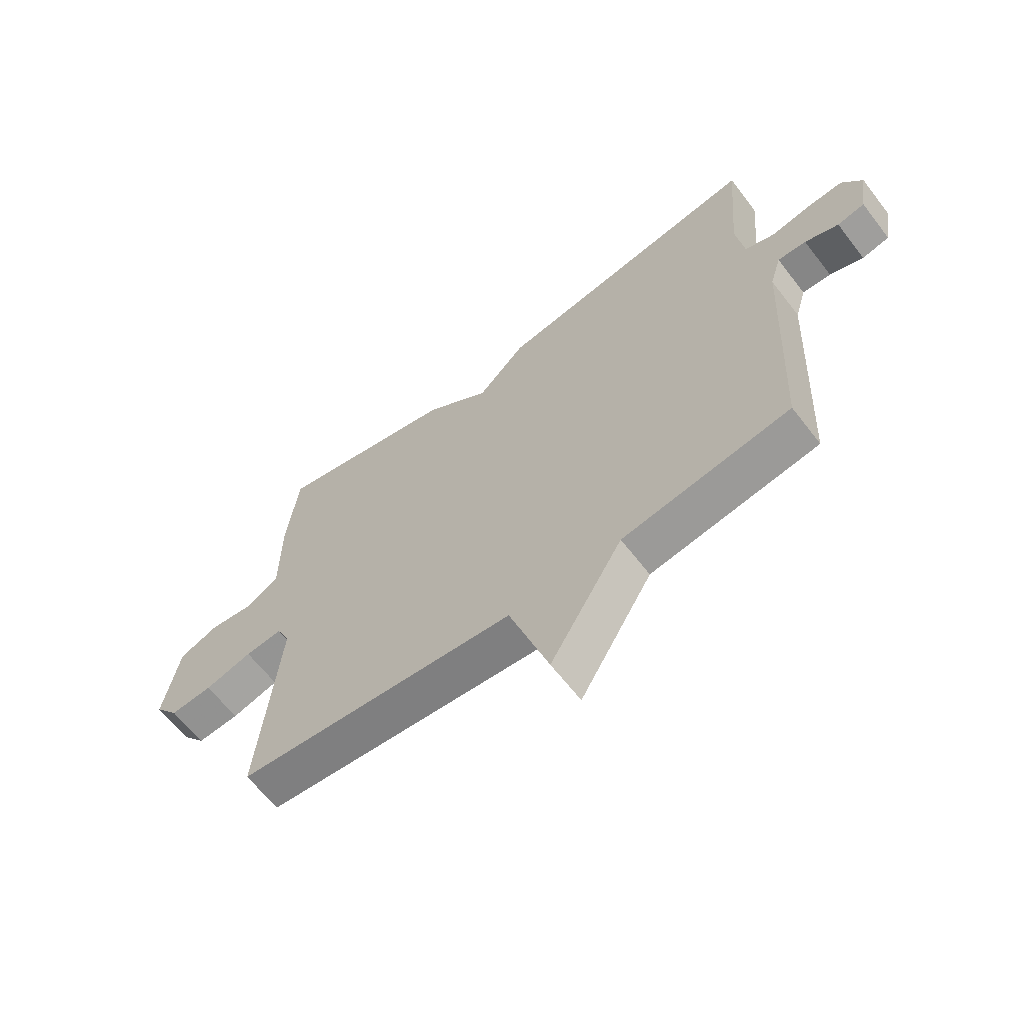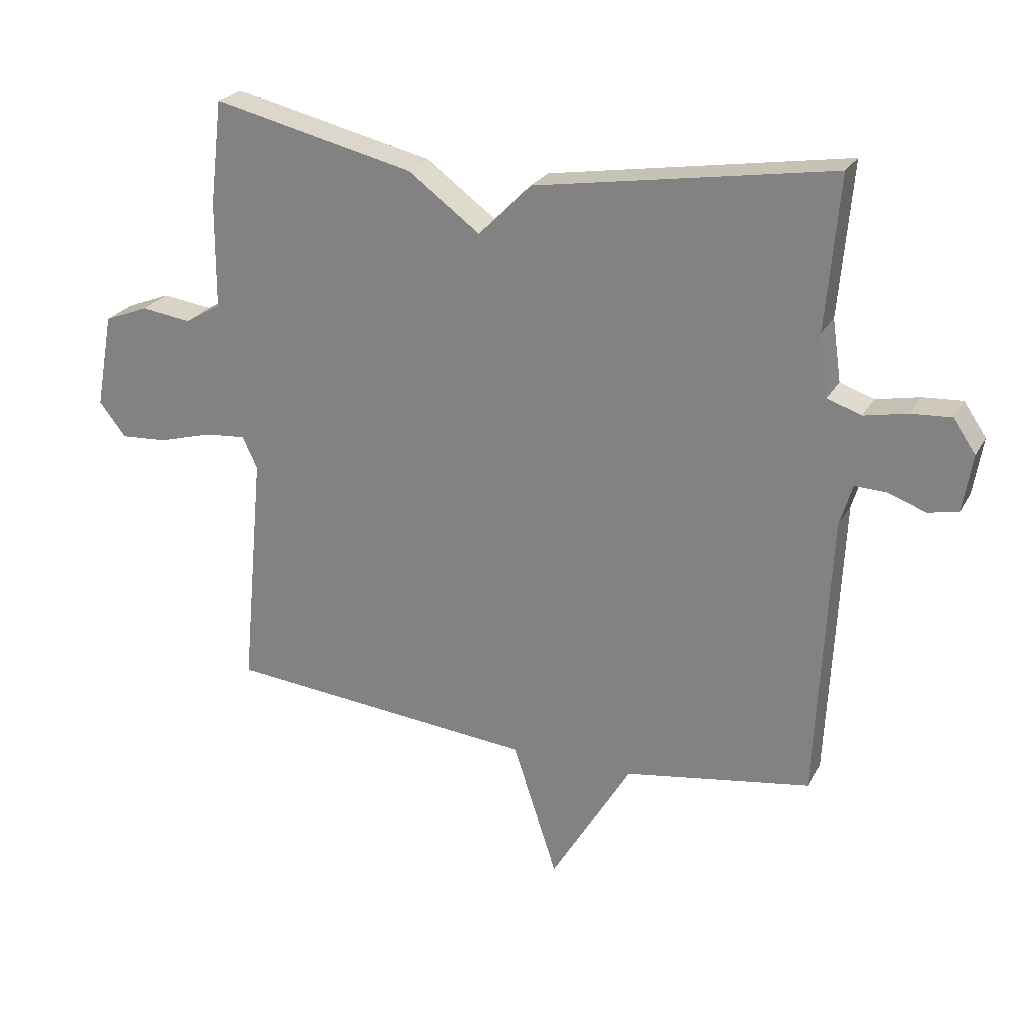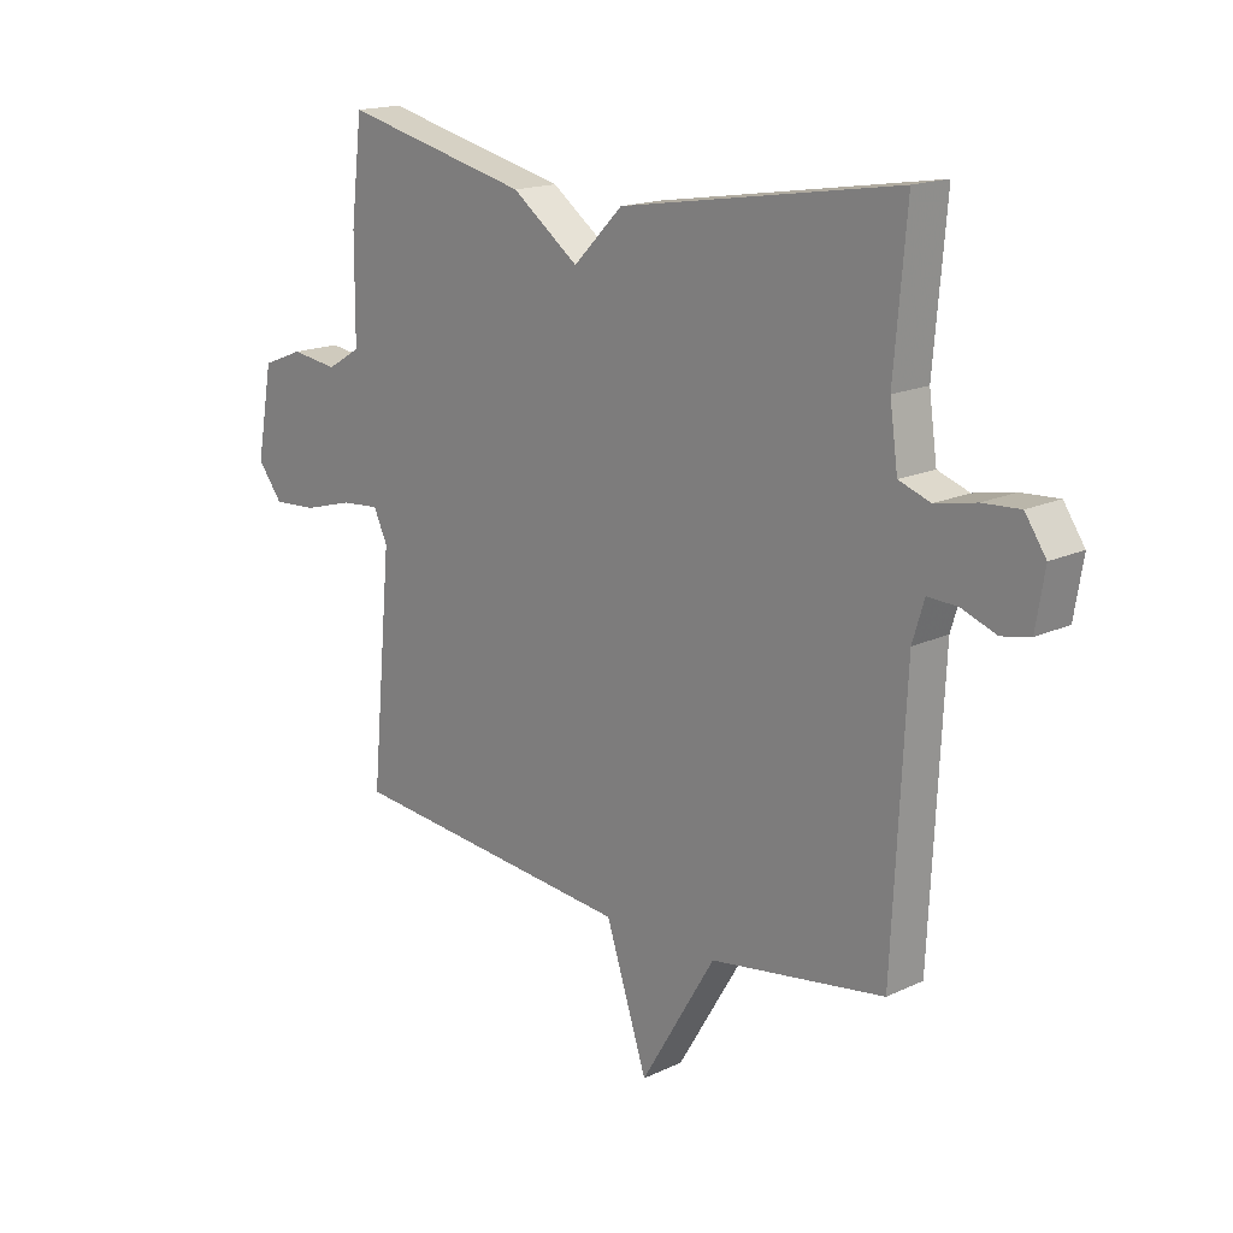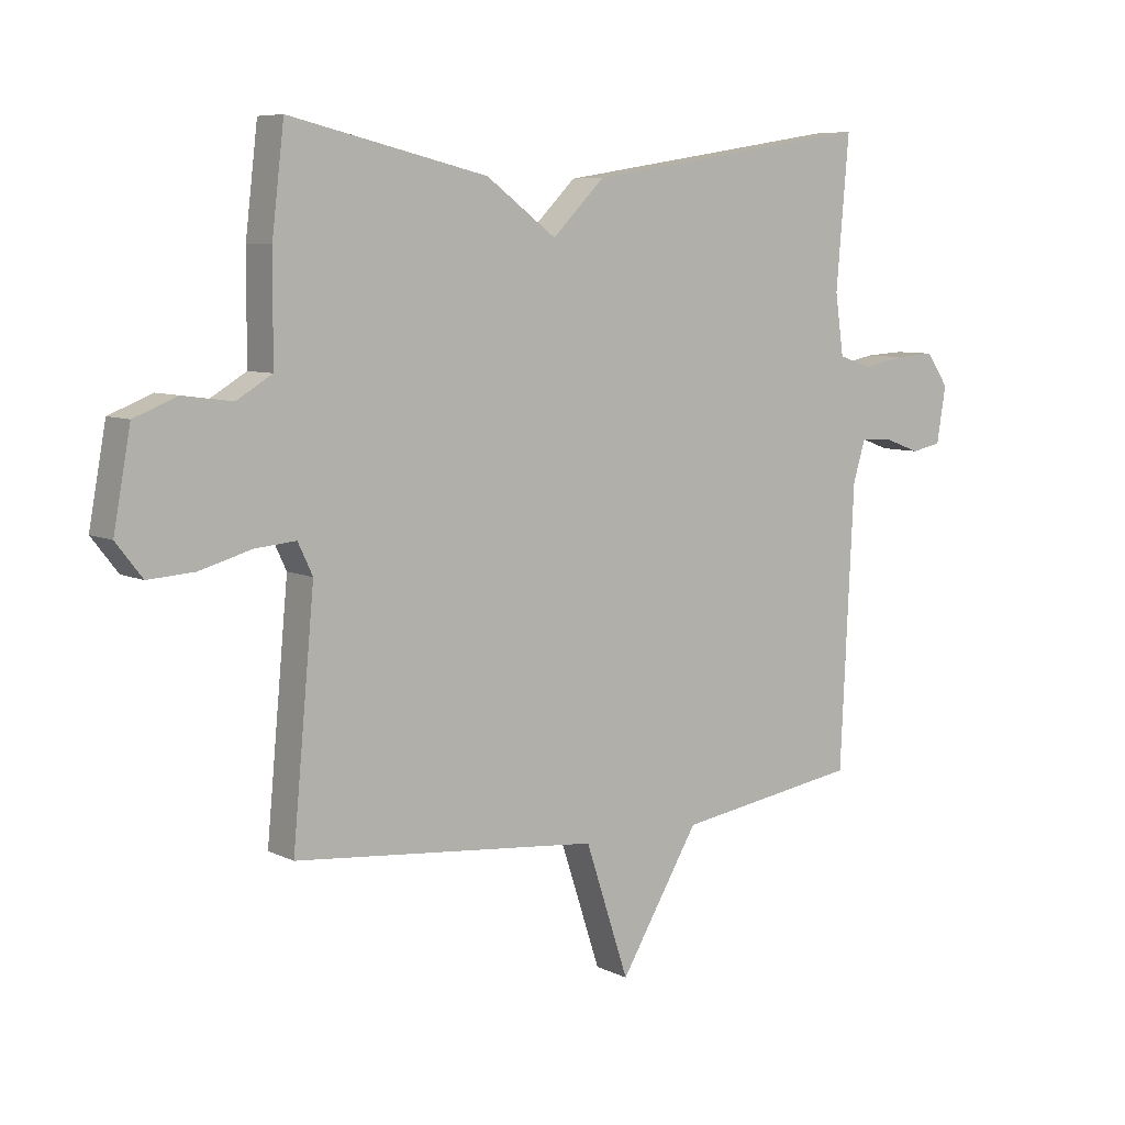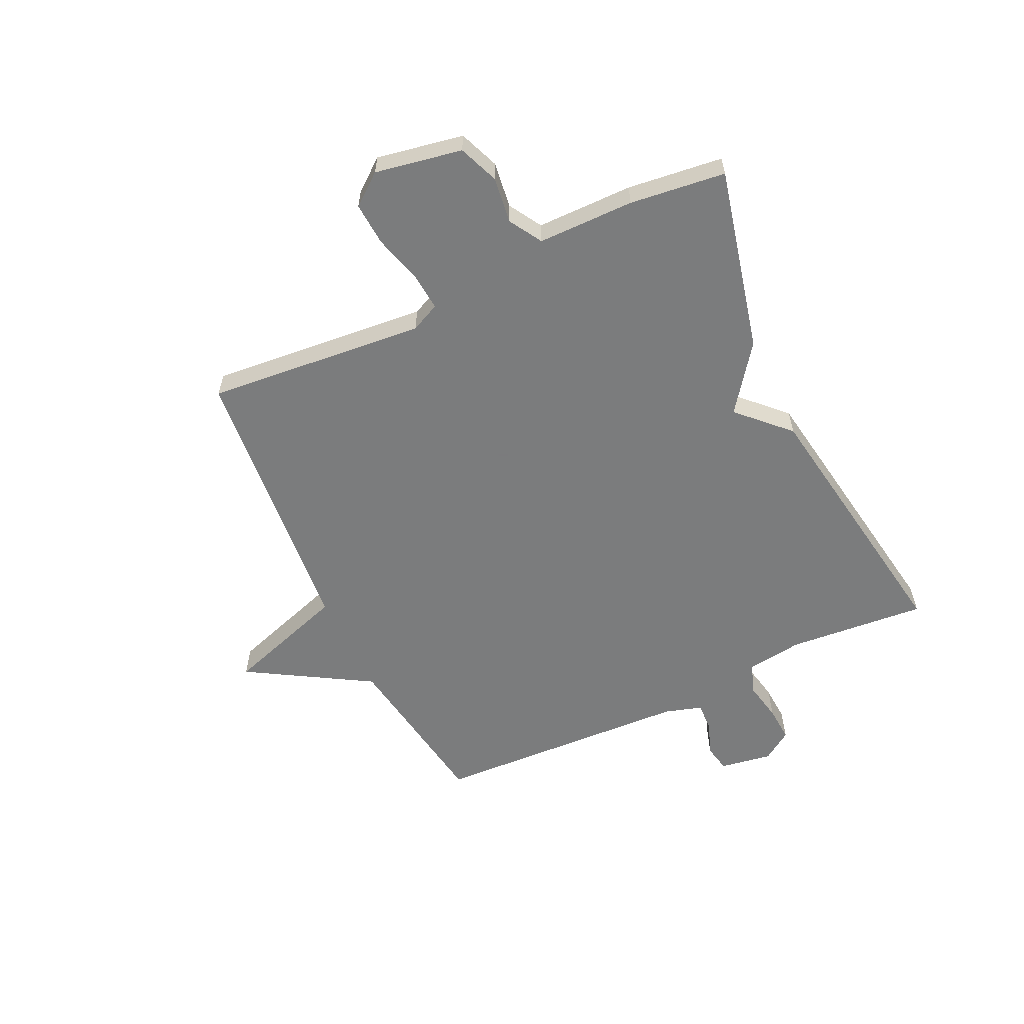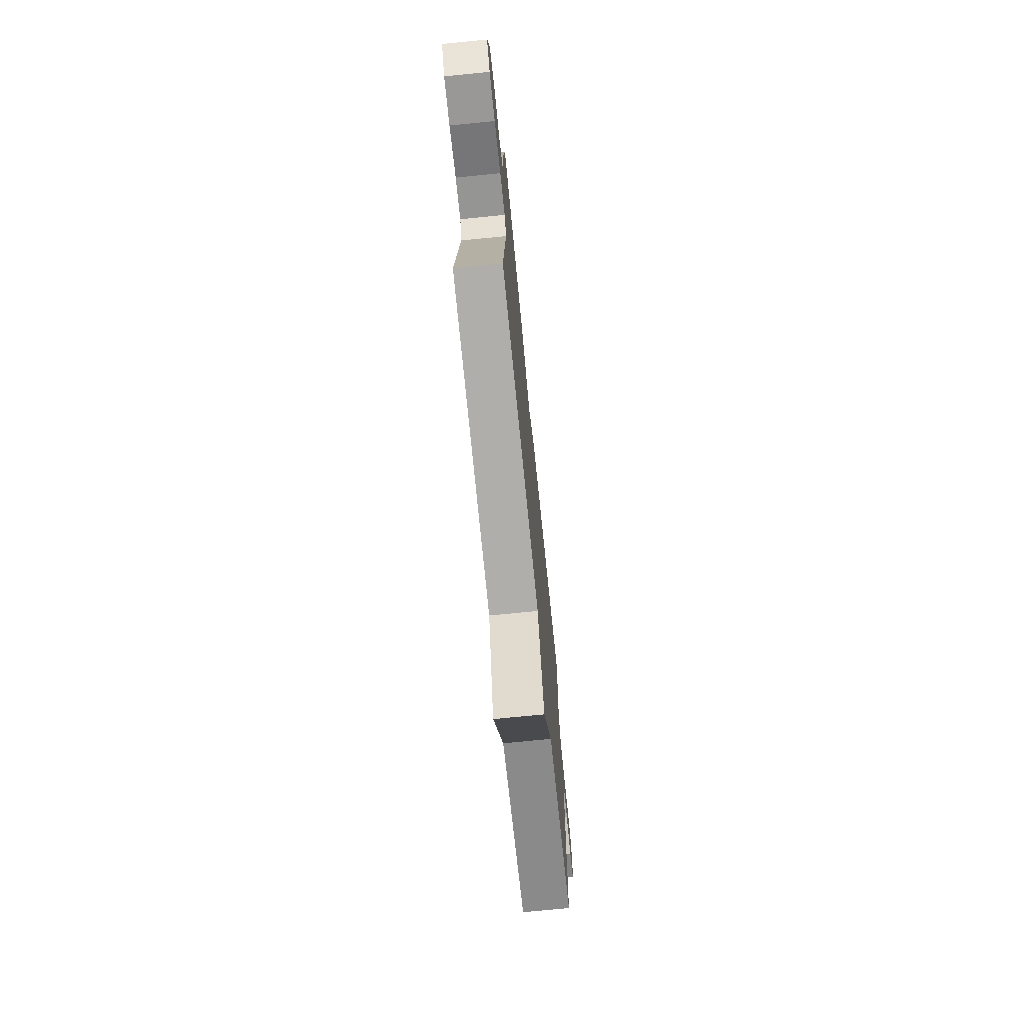
<metadata>
{"format":"obj","ext":"obj","renderer":"f3d","projection":"perspective","resolution":1024,"background":"white","views":[{"elev":-63.6,"azim":37.6,"up":"+Z"},{"elev":24.4,"azim":22.7,"up":"+Z"},{"elev":16.8,"azim":46.6,"up":"+Z"},{"elev":7.3,"azim":-36.4,"up":"+Z"},{"elev":-58.6,"azim":-64.7,"up":"+Y"},{"elev":-72.4,"azim":-84.3,"up":"+Z"}]}
</metadata>
<code>
v -0.5 0.07 -0.5
v -0.464 0.07 -0.114
v -0.488 0.07 -0.063
v -0.555 0.07 -0.069
v -0.64 0.07 -0.093
v -0.716 0.07 -0.098
v -0.759 0.07 -0.043
v -0.731 0.07 0.11
v -0.66 0.07 0.138
v -0.579 0.07 0.127
v -0.521 0.07 0.162
v -0.52 0.07 0.332
v -0.5 0.07 0.5
v -0.176 0.07 0.424
v -0.061 0.07 0.339
v 0.024 0.07 0.424
v 0.5 0.07 0.5
v 0.479 0.07 0.255
v 0.493 0.07 0.156
v 0.547 0.07 0.137
v 0.617 0.07 0.151
v 0.681 0.07 0.155
v 0.717 0.07 0.102
v 0.702 0.07 0.01
v 0.653 0.07 0
v 0.593 0.07 0.022
v 0.542 0.07 0.024
v 0.522 0.07 -0.042
v 0.5 0.07 -0.5
v 0.2 0.07 -0.547
v 0.071 0.07 -0.763
v 0 0.07 -0.547
v -0.5 0 -0.5
v -0.464 0 -0.114
v -0.488 0 -0.063
v -0.555 0 -0.069
v -0.64 0 -0.093
v -0.716 0 -0.098
v -0.759 0 -0.043
v -0.731 0 0.11
v -0.66 0 0.138
v -0.579 0 0.127
v -0.521 0 0.162
v -0.52 0 0.332
v -0.5 0 0.5
v -0.176 0 0.424
v -0.061 0 0.339
v 0.024 0 0.424
v 0.5 0 0.5
v 0.479 0 0.255
v 0.493 0 0.156
v 0.547 0 0.137
v 0.617 0 0.151
v 0.681 0 0.155
v 0.717 0 0.102
v 0.702 0 0.01
v 0.653 0 0
v 0.593 0 0.022
v 0.542 0 0.024
v 0.522 0 -0.042
v 0.5 0 -0.5
v 0.2 0 -0.547
v 0.071 0 -0.763
v 0 0 -0.547
f 30 31 32
f 32 1 2
f 30 32 2
f 29 30 2
f 28 29 2
f 27 28 2 3
f 24 25 26
f 23 24 26
f 22 23 26
f 21 22 26
f 20 21 26
f 19 20 26 27
f 15 16 17 18
f 15 18 19
f 13 14 15
f 12 13 15
f 11 12 15
f 19 27 3
f 15 19 3
f 11 15 3
f 10 11 3
f 8 9 10
f 7 8 10
f 6 7 10
f 5 6 10
f 4 5 10
f 3 4 10
f 64 63 62
f 34 33 64
f 34 64 62
f 34 62 61
f 34 61 60
f 35 34 60 59
f 58 57 56
f 58 56 55
f 58 55 54
f 58 54 53
f 58 53 52
f 59 58 52 51
f 50 49 48 47
f 51 50 47
f 47 46 45
f 47 45 44
f 47 44 43
f 35 59 51
f 35 51 47
f 35 47 43
f 35 43 42
f 42 41 40
f 42 40 39
f 42 39 38
f 42 38 37
f 42 37 36
f 42 36 35
f 1 33 34 2
f 2 34 35 3
f 3 35 36 4
f 4 36 37 5
f 5 37 38 6
f 6 38 39 7
f 7 39 40 8
f 8 40 41 9
f 9 41 42 10
f 10 42 43 11
f 11 43 44 12
f 12 44 45 13
f 13 45 46 14
f 14 46 47 15
f 15 47 48 16
f 16 48 49 17
f 17 49 50 18
f 18 50 51 19
f 19 51 52 20
f 20 52 53 21
f 21 53 54 22
f 22 54 55 23
f 23 55 56 24
f 24 56 57 25
f 25 57 58 26
f 26 58 59 27
f 27 59 60 28
f 28 60 61 29
f 29 61 62 30
f 30 62 63 31
f 31 63 64 32
f 32 64 33 1

</code>
